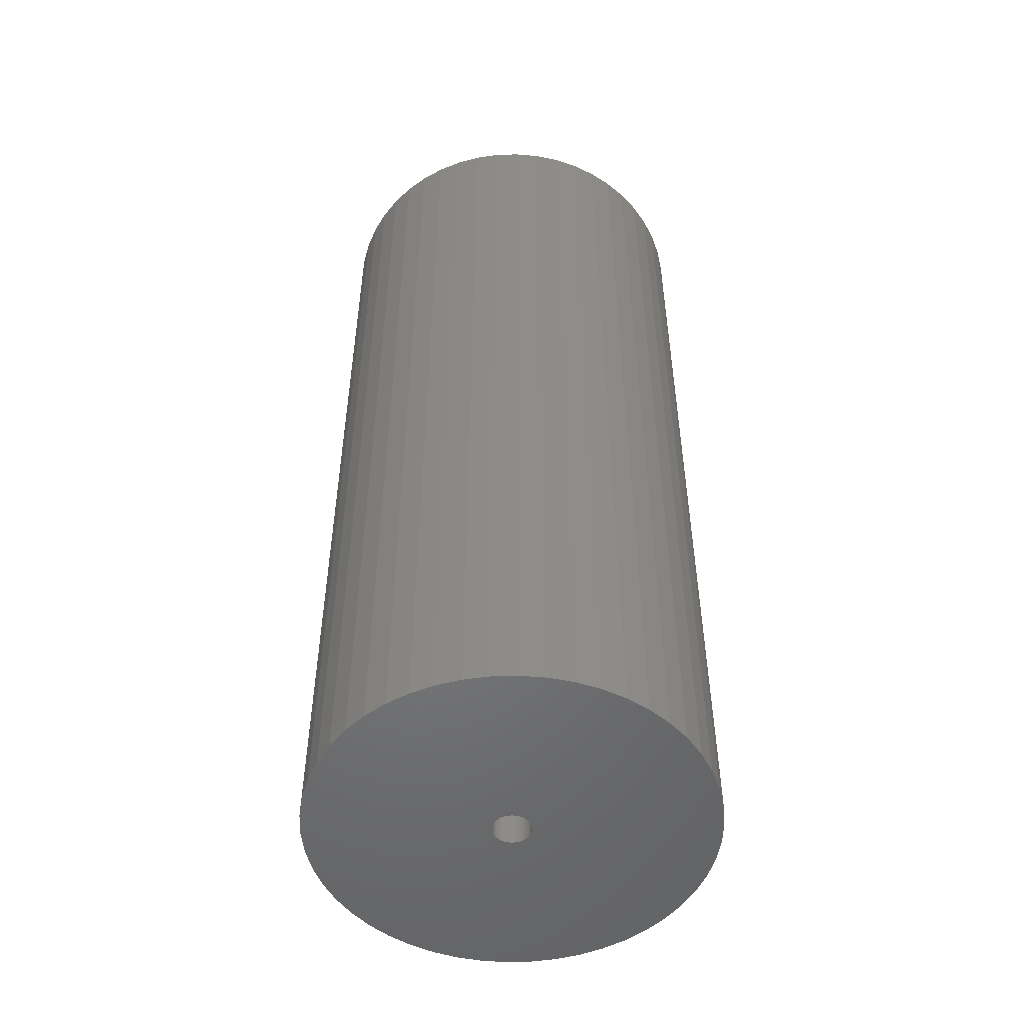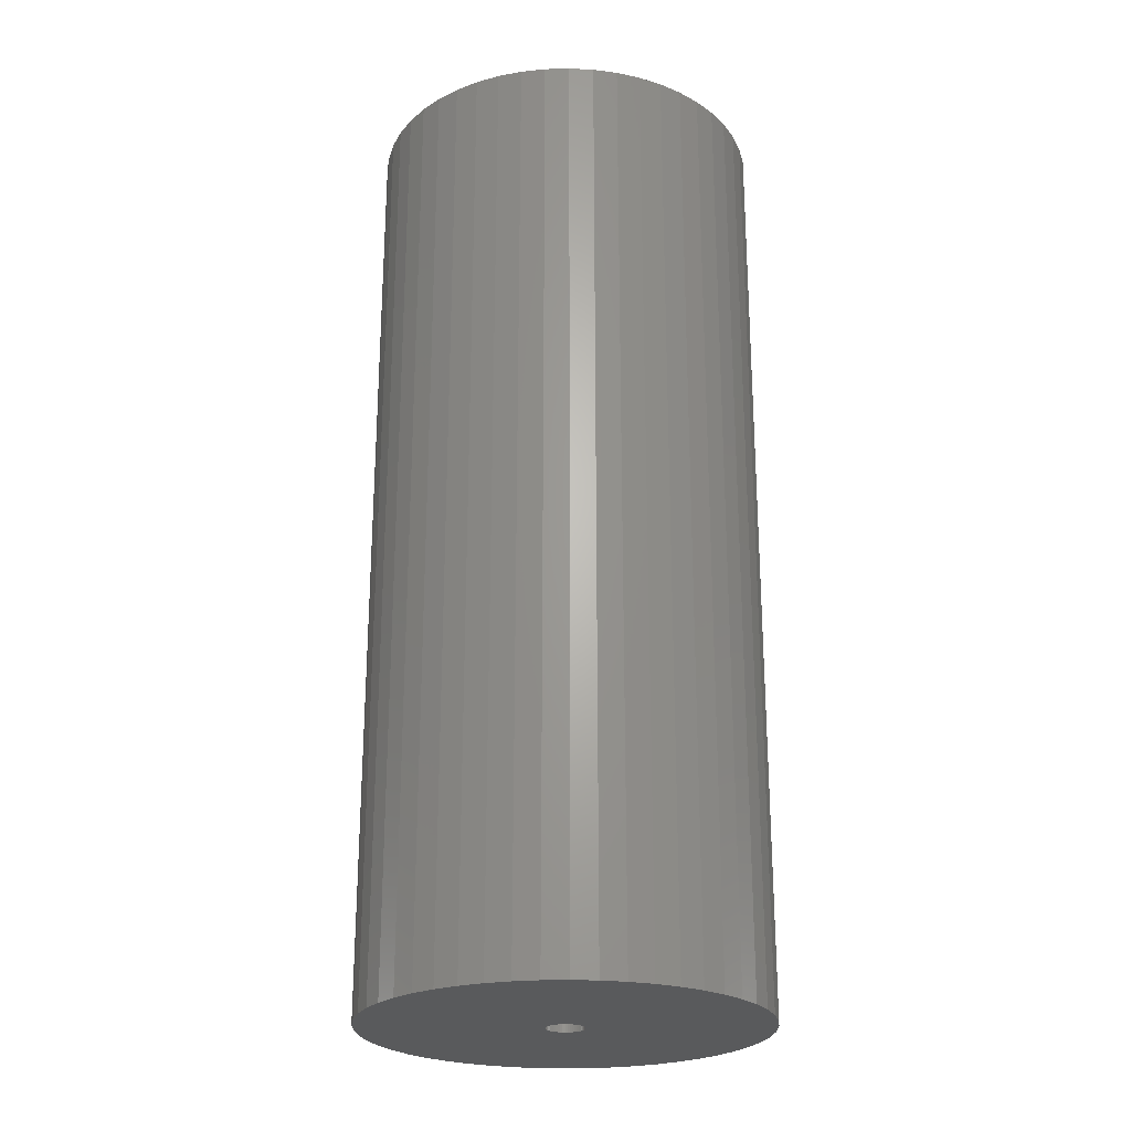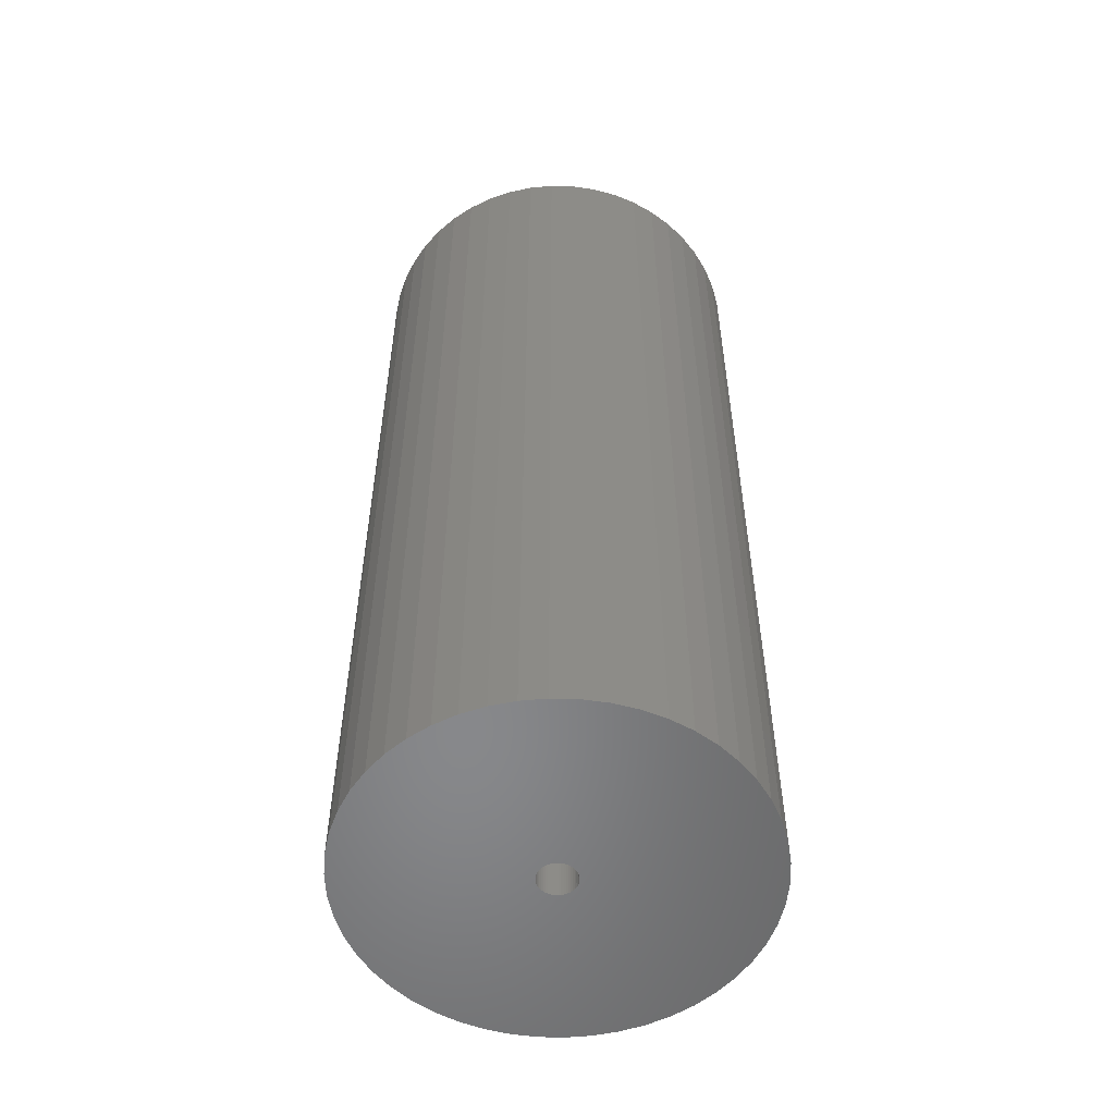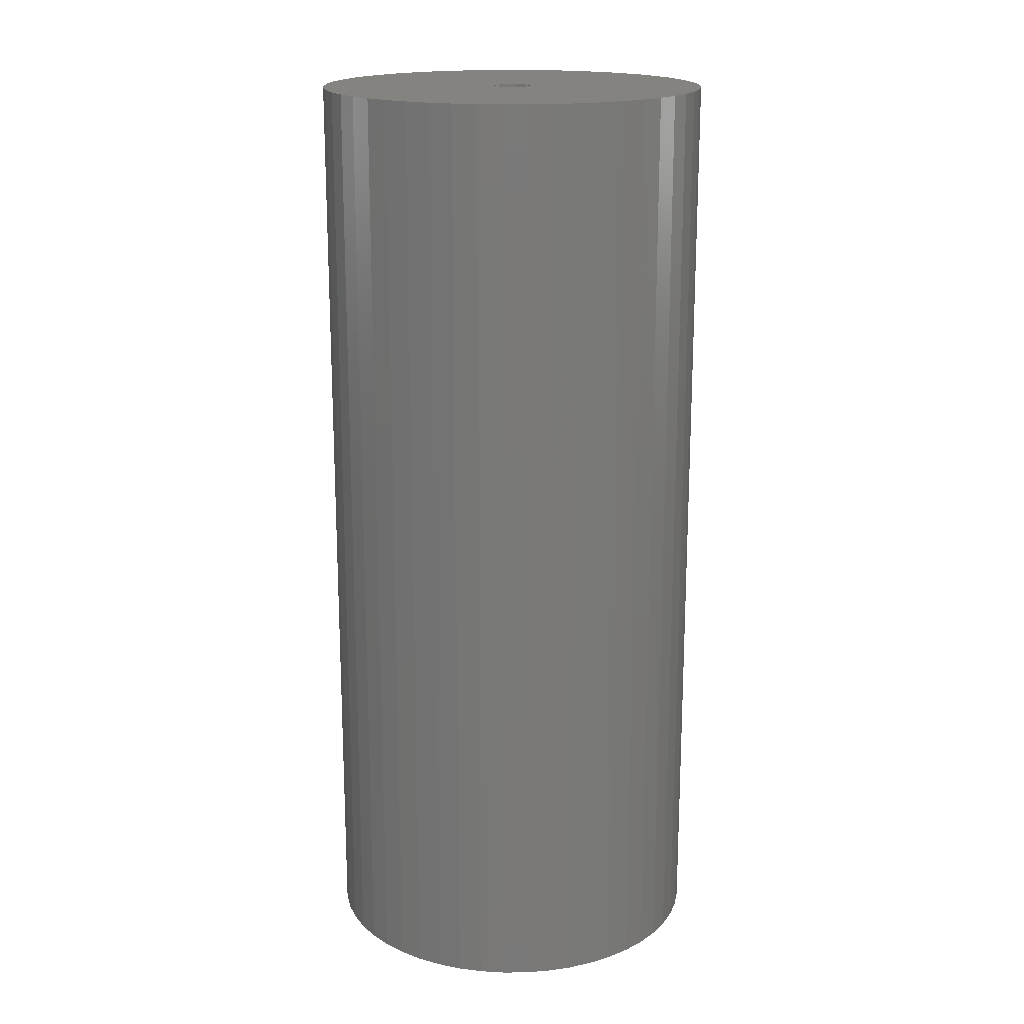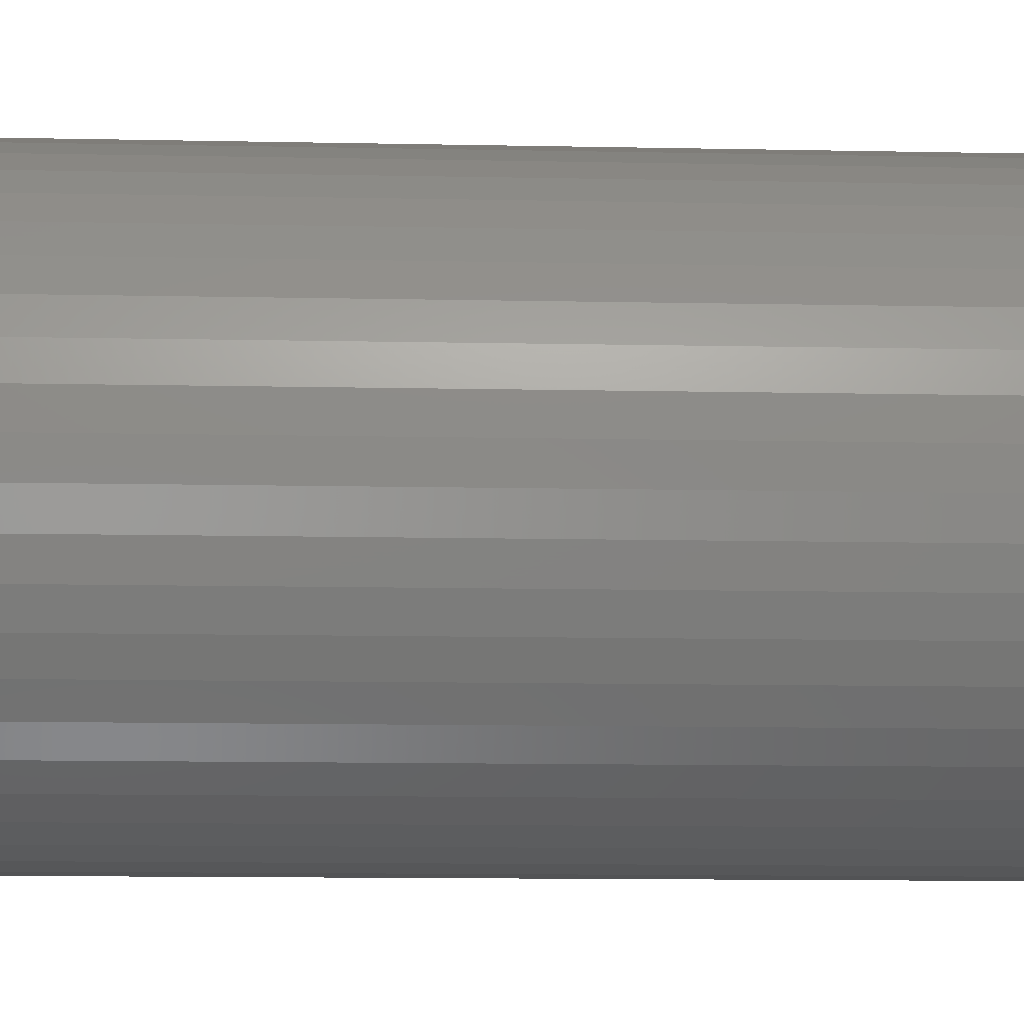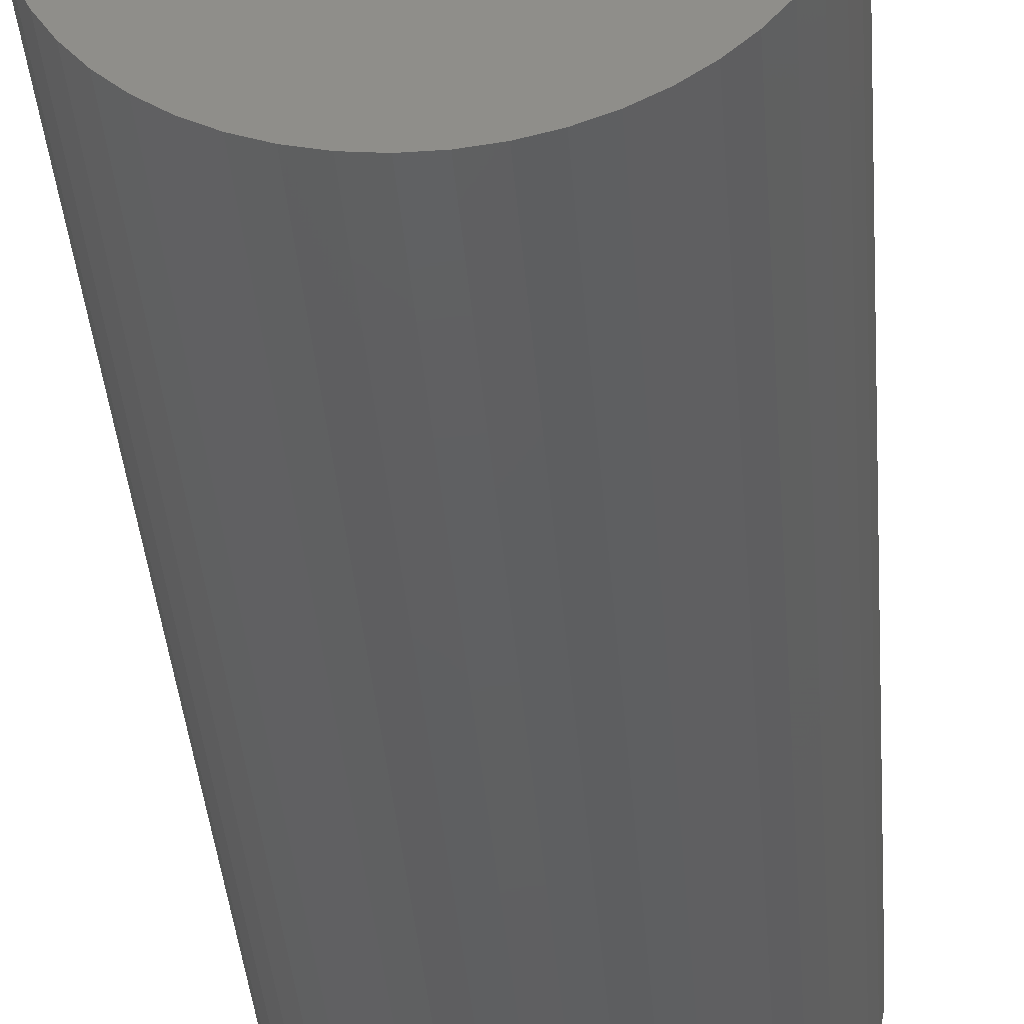
<metadata>
{"format":"stl","ext":"stl","renderer":"f3d","projection":"perspective","resolution":1024,"background":"white","views":[{"elev":-51.1,"azim":117.0,"up":"+Z"},{"elev":-24.2,"azim":-33.5,"up":"+Z"},{"elev":-54.6,"azim":106.4,"up":"+Z"},{"elev":17.9,"azim":-58.6,"up":"+Z"},{"elev":-10.6,"azim":-93.2,"up":"+Y"},{"elev":-40.0,"azim":-175.4,"up":"+Y"}]}
</metadata>
<code>
# stl→obj: 200 verts, 400 faces
v 21 0 50
v 20.83 2.632 -50
v 20.83 2.632 50
v 21 0 -50
v -21 0 -50
v -20.83 2.632 50
v -20.83 2.632 -50
v -21 0 50
v 1.319 20.96 -50
v -1.319 20.96 50
v 1.319 20.96 50
v -1.319 20.96 -50
v -1.319 -20.96 -50
v 1.319 -20.96 50
v -1.319 -20.96 50
v 1.319 -20.96 -50
v 15.31 14.38 -50
v 13.39 16.18 50
v 15.31 14.38 50
v 13.39 16.18 -50
v -13.39 16.18 -50
v -15.31 14.38 50
v -13.39 16.18 50
v -15.31 14.38 -50
v -6.489 19.97 -50
v -8.941 19 50
v -6.489 19.97 50
v -8.941 19 -50
v 19.53 7.731 50
v 18.4 10.12 -50
v 18.4 10.12 50
v 19.53 7.731 -50
v 20.34 5.222 -50
v 20.34 5.222 50
v 8.941 19 -50
v 6.489 19.97 50
v 8.941 19 50
v 6.489 19.97 -50
v 11.25 17.73 -50
v 11.25 17.73 50
v -19.53 7.731 -50
v -18.4 10.12 50
v -18.4 10.12 -50
v -19.53 7.731 50
v -20.34 5.222 -50
v -20.34 5.222 50
v -3.935 20.63 50
v -3.935 20.63 -50
v 6.489 -19.97 -50
v 8.941 -19 50
v 6.489 -19.97 50
v 8.941 -19 -50
v 16.99 12.34 50
v 16.99 12.34 -50
v 3.935 20.63 50
v 3.935 20.63 -50
v -16.99 12.34 50
v -16.99 12.34 -50
v 2 0 50
v 1.984 0.2507 50
v 20.83 -2.632 50
v 1.937 0.4974 50
v 1.984 -0.2507 50
v 1.86 0.7362 50
v 20.34 -5.222 50
v 1.753 0.9635 50
v 1.937 -0.4974 50
v 1.618 1.176 50
v 19.53 -7.731 50
v 1.458 1.369 50
v 1.86 -0.7362 50
v 1.275 1.541 50
v 18.4 -10.12 50
v 1.072 1.689 50
v 1.753 -0.9635 50
v 0.8516 1.81 50
v 16.99 -12.34 50
v 0.618 1.902 50
v 1.618 -1.176 50
v 15.31 -14.38 50
v 0.3748 1.965 50
v 0.1256 1.996 50
v -0.1256 1.996 50
v -0.3748 1.965 50
v -0.618 1.902 50
v -0.8516 1.81 50
v -1.072 1.689 50
v -11.25 17.73 50
v -1.275 1.541 50
v -1.458 1.369 50
v -1.618 1.176 50
v 1.458 -1.369 50
v 13.39 -16.18 50
v 1.275 -1.541 50
v 11.25 -17.73 50
v 1.072 -1.689 50
v 0.8516 -1.81 50
v 0.618 -1.902 50
v 3.935 -20.63 50
v 0.3748 -1.965 50
v 0.1256 -1.996 50
v -0.1256 -1.996 50
v -0.3748 -1.965 50
v -3.935 -20.63 50
v -0.618 -1.902 50
v -6.489 -19.97 50
v -0.8516 -1.81 50
v -8.941 -19 50
v -1.072 -1.689 50
v -11.25 -17.73 50
v -1.275 -1.541 50
v -13.39 -16.18 50
v -1.458 -1.369 50
v -15.31 -14.38 50
v -1.618 -1.176 50
v -16.99 -12.34 50
v -1.753 -0.9635 50
v -18.4 -10.12 50
v -1.86 -0.7362 50
v -19.53 -7.731 50
v -1.937 -0.4974 50
v -20.34 -5.222 50
v -1.984 -0.2507 50
v -20.83 -2.632 50
v -2 0 50
v -1.753 0.9635 50
v -1.86 0.7362 50
v -1.937 0.4974 50
v -1.984 0.2507 50
v -11.25 17.73 -50
v 20.83 -2.632 -50
v 11.25 -17.73 -50
v 13.39 -16.18 -50
v 15.31 -14.38 -50
v 20.34 -5.222 -50
v 2 0 -50
v 1.984 -0.2507 -50
v 1.937 -0.4974 -50
v 19.53 -7.731 -50
v 1.984 0.2507 -50
v 1.86 -0.7362 -50
v 18.4 -10.12 -50
v 1.753 -0.9635 -50
v 16.99 -12.34 -50
v 1.937 0.4974 -50
v 1.618 -1.176 -50
v 1.458 -1.369 -50
v 1.86 0.7362 -50
v 1.275 -1.541 -50
v 1.072 -1.689 -50
v 1.753 0.9635 -50
v 0.8516 -1.81 -50
v 0.618 -1.902 -50
v 3.935 -20.63 -50
v 1.618 1.176 -50
v 0.3748 -1.965 -50
v 0.1256 -1.996 -50
v -0.1256 -1.996 -50
v -0.3748 -1.965 -50
v -3.935 -20.63 -50
v -0.618 -1.902 -50
v -6.489 -19.97 -50
v -0.8516 -1.81 -50
v -8.941 -19 -50
v -1.072 -1.689 -50
v -11.25 -17.73 -50
v -1.275 -1.541 -50
v -13.39 -16.18 -50
v -1.458 -1.369 -50
v -15.31 -14.38 -50
v -1.618 -1.176 -50
v 1.458 1.369 -50
v 1.275 1.541 -50
v 1.072 1.689 -50
v 0.8516 1.81 -50
v 0.618 1.902 -50
v 0.3748 1.965 -50
v 0.1256 1.996 -50
v -0.1256 1.996 -50
v -0.3748 1.965 -50
v -0.618 1.902 -50
v -0.8516 1.81 -50
v -1.072 1.689 -50
v -1.275 1.541 -50
v -1.458 1.369 -50
v -1.618 1.176 -50
v -1.753 0.9635 -50
v -1.86 0.7362 -50
v -1.937 0.4974 -50
v -1.984 0.2507 -50
v -2 0 -50
v -16.99 -12.34 -50
v -1.753 -0.9635 -50
v -18.4 -10.12 -50
v -1.86 -0.7362 -50
v -19.53 -7.731 -50
v -1.937 -0.4974 -50
v -20.34 -5.222 -50
v -1.984 -0.2507 -50
v -20.83 -2.632 -50
f 1 2 3
f 2 1 4
f 5 6 7
f 6 5 8
f 9 10 11
f 10 9 12
f 13 14 15
f 14 13 16
f 17 18 19
f 18 17 20
f 21 22 23
f 22 21 24
f 25 26 27
f 26 25 28
f 29 30 31
f 30 29 32
f 3 33 34
f 33 3 2
f 35 36 37
f 36 35 38
f 39 37 40
f 37 39 35
f 41 42 43
f 42 41 44
f 45 44 41
f 44 45 46
f 12 47 10
f 47 12 48
f 49 50 51
f 50 49 52
f 34 32 29
f 32 34 33
f 53 17 19
f 17 53 54
f 31 54 53
f 54 31 30
f 38 55 36
f 55 38 56
f 56 11 55
f 11 56 9
f 20 40 18
f 40 20 39
f 43 57 58
f 57 43 42
f 58 22 24
f 22 58 57
f 7 46 45
f 46 7 6
f 59 1 3
f 60 3 34
f 1 59 61
f 62 34 29
f 63 61 59
f 64 29 31
f 61 63 65
f 66 31 53
f 67 65 63
f 68 53 19
f 65 67 69
f 70 19 18
f 71 69 67
f 72 18 40
f 69 71 73
f 74 40 37
f 75 73 71
f 76 37 36
f 73 75 77
f 78 36 55
f 79 77 75
f 77 79 80
f 3 60 59
f 34 62 60
f 29 64 62
f 31 66 64
f 53 68 66
f 19 70 68
f 81 55 11
f 18 72 70
f 40 74 72
f 37 76 74
f 36 78 76
f 55 81 78
f 11 82 81
f 11 83 82
f 10 83 11
f 83 10 84
f 47 84 10
f 84 47 85
f 27 85 47
f 85 27 86
f 26 86 27
f 86 26 87
f 88 87 26
f 87 88 89
f 23 89 88
f 89 23 90
f 22 90 23
f 90 22 91
f 92 80 79
f 80 92 93
f 94 93 92
f 93 94 95
f 96 95 94
f 95 96 50
f 97 50 96
f 50 97 51
f 98 51 97
f 51 98 99
f 100 99 98
f 99 100 14
f 101 14 100
f 102 14 101
f 15 102 103
f 104 103 105
f 106 105 107
f 108 107 109
f 110 109 111
f 102 15 14
f 112 111 113
f 114 113 115
f 116 115 117
f 118 117 119
f 120 119 121
f 122 121 123
f 124 123 125
f 57 91 22
f 103 104 15
f 91 57 126
f 105 106 104
f 42 126 57
f 107 108 106
f 126 42 127
f 109 110 108
f 44 127 42
f 111 112 110
f 127 44 128
f 113 114 112
f 46 128 44
f 115 116 114
f 128 46 129
f 117 118 116
f 6 129 46
f 119 120 118
f 129 6 125
f 121 122 120
f 8 125 6
f 123 124 122
f 125 8 124
f 28 88 26
f 88 28 130
f 130 23 88
f 23 130 21
f 48 27 47
f 27 48 25
f 61 4 1
f 4 61 131
f 52 95 50
f 95 52 132
f 133 80 93
f 80 133 134
f 65 131 61
f 131 65 135
f 136 4 131
f 137 131 135
f 4 136 2
f 138 135 139
f 140 2 136
f 141 139 142
f 2 140 33
f 143 142 144
f 145 33 140
f 146 144 134
f 33 145 32
f 147 134 133
f 148 32 145
f 149 133 132
f 32 148 30
f 150 132 52
f 151 30 148
f 152 52 49
f 30 151 54
f 153 49 154
f 155 54 151
f 54 155 17
f 131 137 136
f 135 138 137
f 139 141 138
f 142 143 141
f 144 146 143
f 134 147 146
f 156 154 16
f 133 149 147
f 132 150 149
f 52 152 150
f 49 153 152
f 154 156 153
f 16 157 156
f 16 158 157
f 13 158 16
f 158 13 159
f 160 159 13
f 159 160 161
f 162 161 160
f 161 162 163
f 164 163 162
f 163 164 165
f 166 165 164
f 165 166 167
f 168 167 166
f 167 168 169
f 170 169 168
f 169 170 171
f 172 17 155
f 17 172 20
f 173 20 172
f 20 173 39
f 174 39 173
f 39 174 35
f 175 35 174
f 35 175 38
f 176 38 175
f 38 176 56
f 177 56 176
f 56 177 9
f 178 9 177
f 179 9 178
f 12 179 180
f 48 180 181
f 25 181 182
f 28 182 183
f 130 183 184
f 179 12 9
f 21 184 185
f 24 185 186
f 58 186 187
f 43 187 188
f 41 188 189
f 45 189 190
f 7 190 191
f 192 171 170
f 180 48 12
f 171 192 193
f 181 25 48
f 194 193 192
f 182 28 25
f 193 194 195
f 183 130 28
f 196 195 194
f 184 21 130
f 195 196 197
f 185 24 21
f 198 197 196
f 186 58 24
f 197 198 199
f 187 43 58
f 200 199 198
f 188 41 43
f 199 200 191
f 189 45 41
f 5 191 200
f 190 7 45
f 191 5 7
f 73 139 69
f 139 73 142
f 80 144 77
f 144 80 134
f 162 104 106
f 104 162 160
f 170 112 114
f 112 170 168
f 192 118 194
f 118 192 116
f 196 122 198
f 122 196 120
f 154 51 99
f 51 154 49
f 16 99 14
f 99 16 154
f 132 93 95
f 93 132 133
f 69 135 65
f 135 69 139
f 77 142 73
f 142 77 144
f 160 15 104
f 15 160 13
f 164 106 108
f 106 164 162
f 170 116 192
f 116 170 114
f 194 120 196
f 120 194 118
f 198 124 200
f 124 198 122
f 200 8 5
f 8 200 124
f 166 108 110
f 108 166 164
f 168 110 112
f 110 168 166
f 128 188 127
f 188 128 189
f 151 68 155
f 68 151 66
f 176 76 78
f 76 176 175
f 182 85 86
f 85 182 181
f 127 187 126
f 187 127 188
f 138 63 137
f 63 138 67
f 173 70 72
f 70 173 172
f 179 82 83
f 82 179 178
f 174 72 74
f 72 174 173
f 129 189 128
f 189 129 190
f 91 185 90
f 185 91 186
f 183 86 87
f 86 183 182
f 181 84 85
f 84 181 180
f 136 60 140
f 60 136 59
f 167 113 111
f 113 167 169
f 117 195 119
f 195 117 193
f 150 97 96
f 97 150 152
f 155 70 172
f 70 155 68
f 177 78 81
f 78 177 176
f 178 81 82
f 81 178 177
f 175 74 76
f 74 175 174
f 125 190 129
f 190 125 191
f 126 186 91
f 186 126 187
f 180 83 84
f 83 180 179
f 184 87 89
f 87 184 183
f 185 89 90
f 89 185 184
f 147 79 146
f 79 147 92
f 157 102 101
f 102 157 158
f 119 197 121
f 197 119 195
f 115 193 117
f 193 115 171
f 156 101 100
f 101 156 157
f 147 94 92
f 94 147 149
f 148 66 151
f 66 148 64
f 145 64 148
f 64 145 62
f 140 62 145
f 62 140 60
f 137 59 136
f 59 137 63
f 143 71 141
f 71 143 75
f 141 67 138
f 67 141 71
f 163 109 107
f 109 163 165
f 159 105 103
f 105 159 161
f 123 191 125
f 191 123 199
f 113 171 115
f 171 113 169
f 152 98 97
f 98 152 153
f 153 100 98
f 100 153 156
f 149 96 94
f 96 149 150
f 146 75 143
f 75 146 79
f 121 199 123
f 199 121 197
f 158 103 102
f 103 158 159
f 165 111 109
f 111 165 167
f 161 107 105
f 107 161 163

</code>
